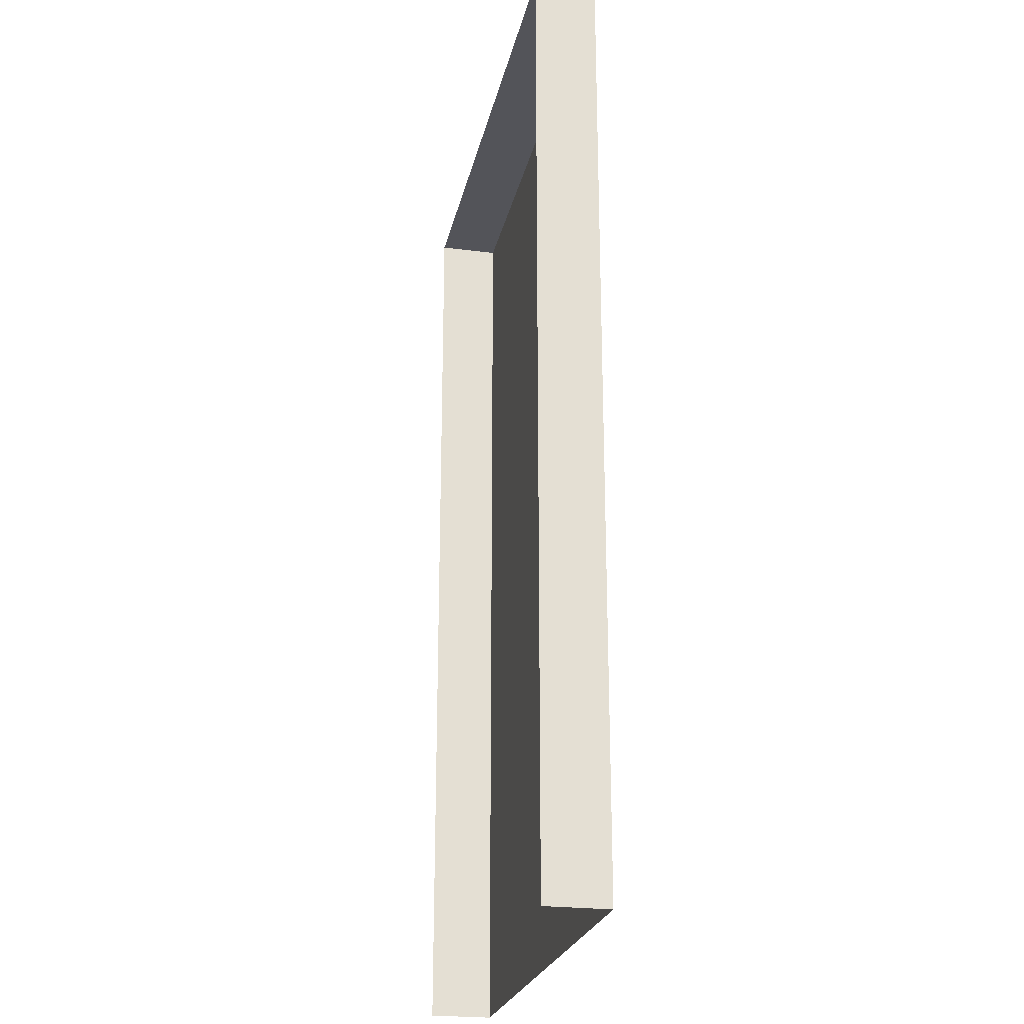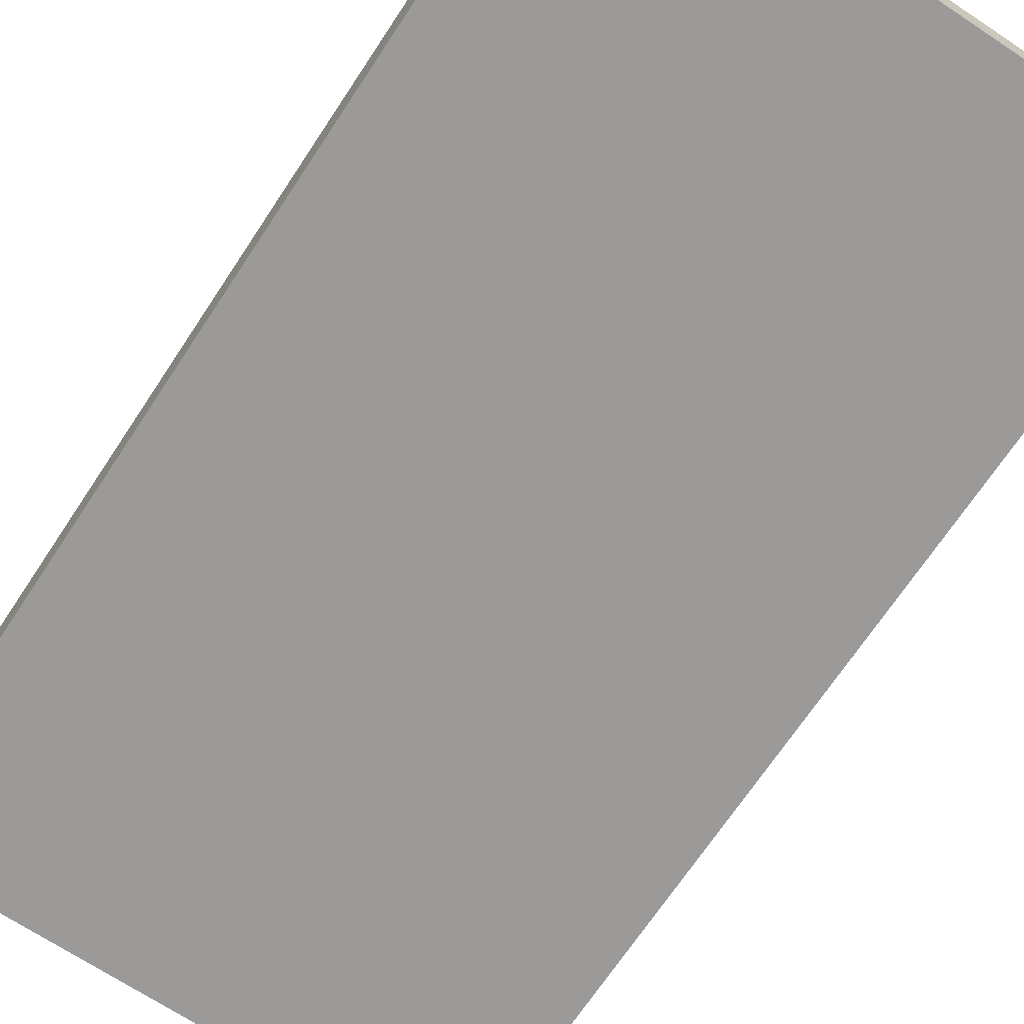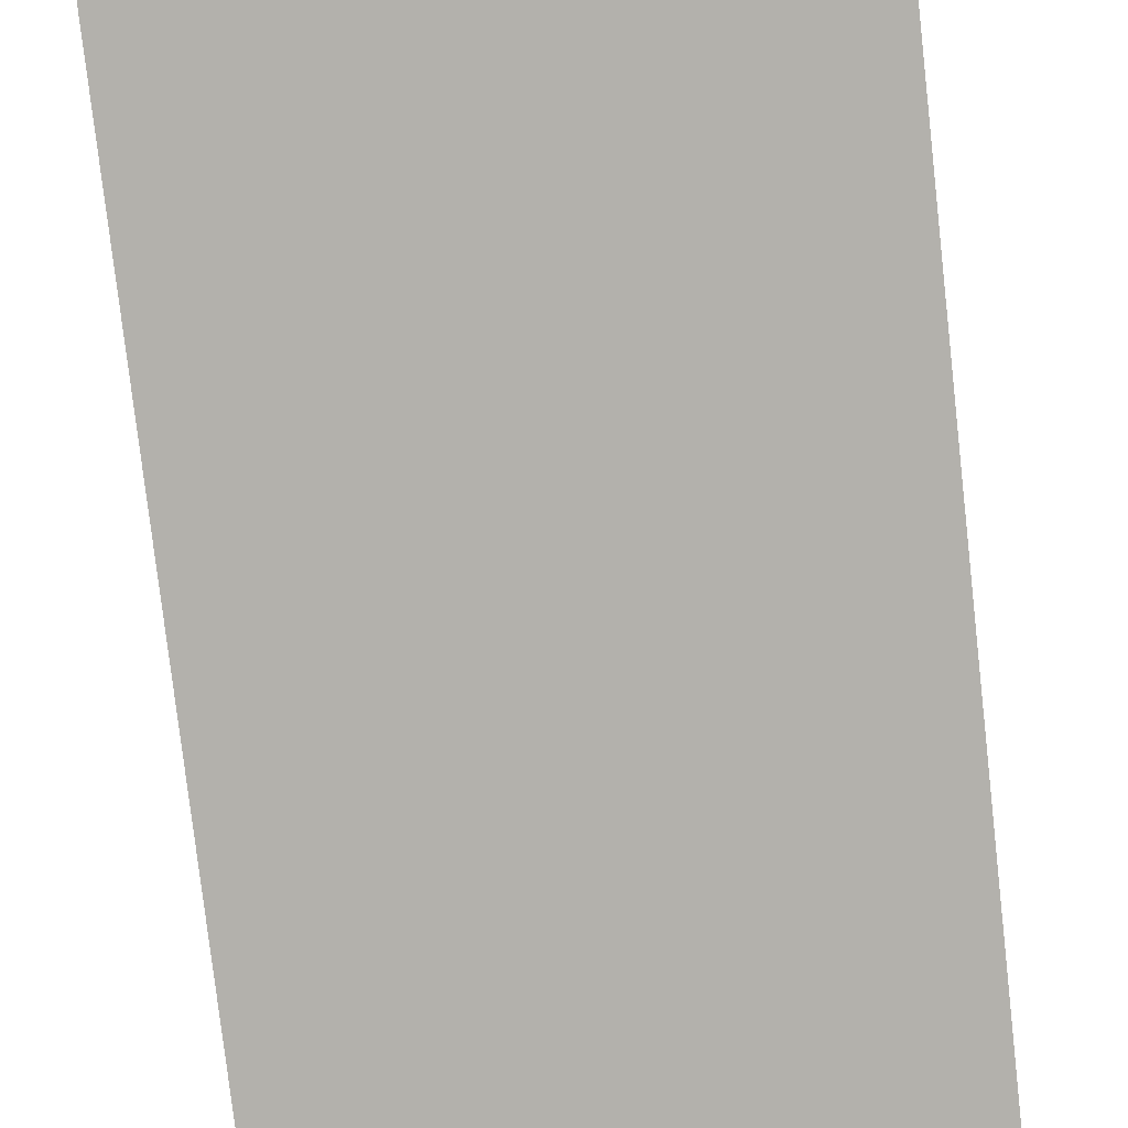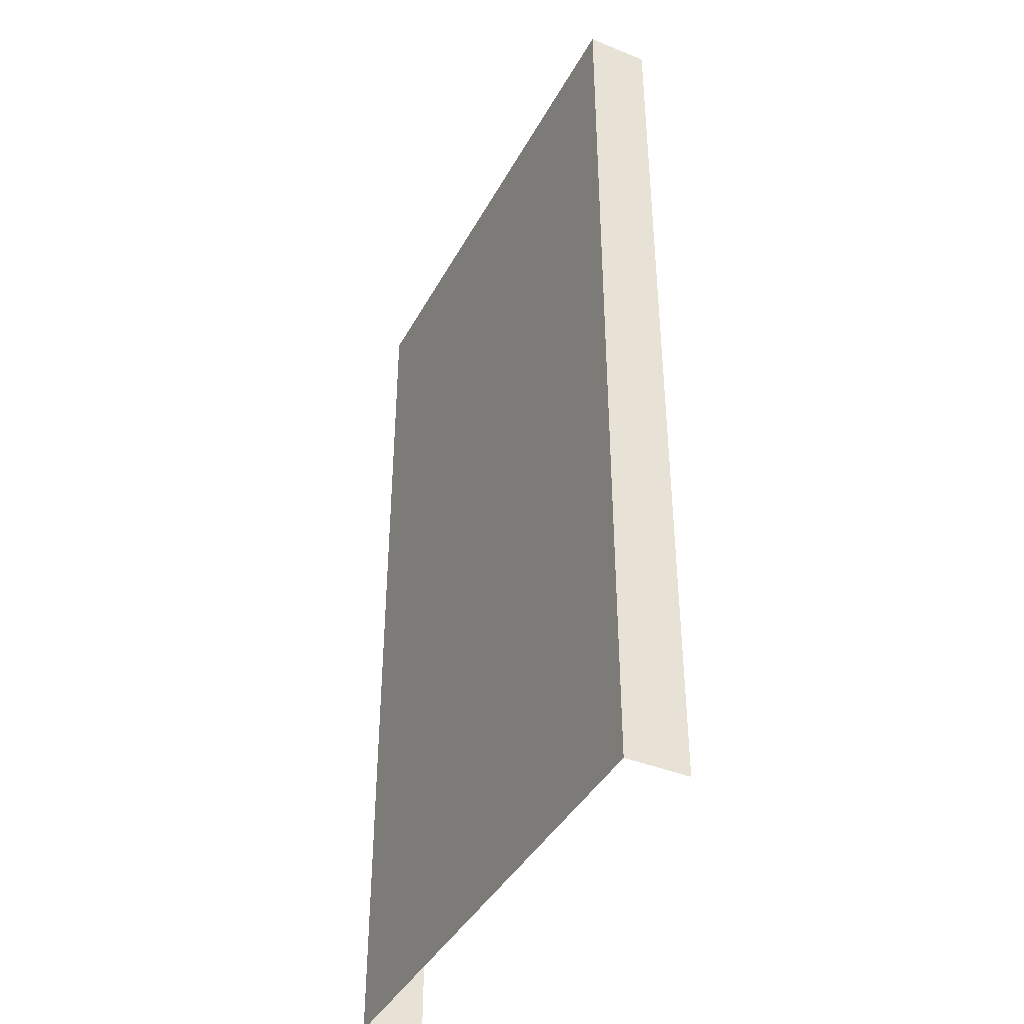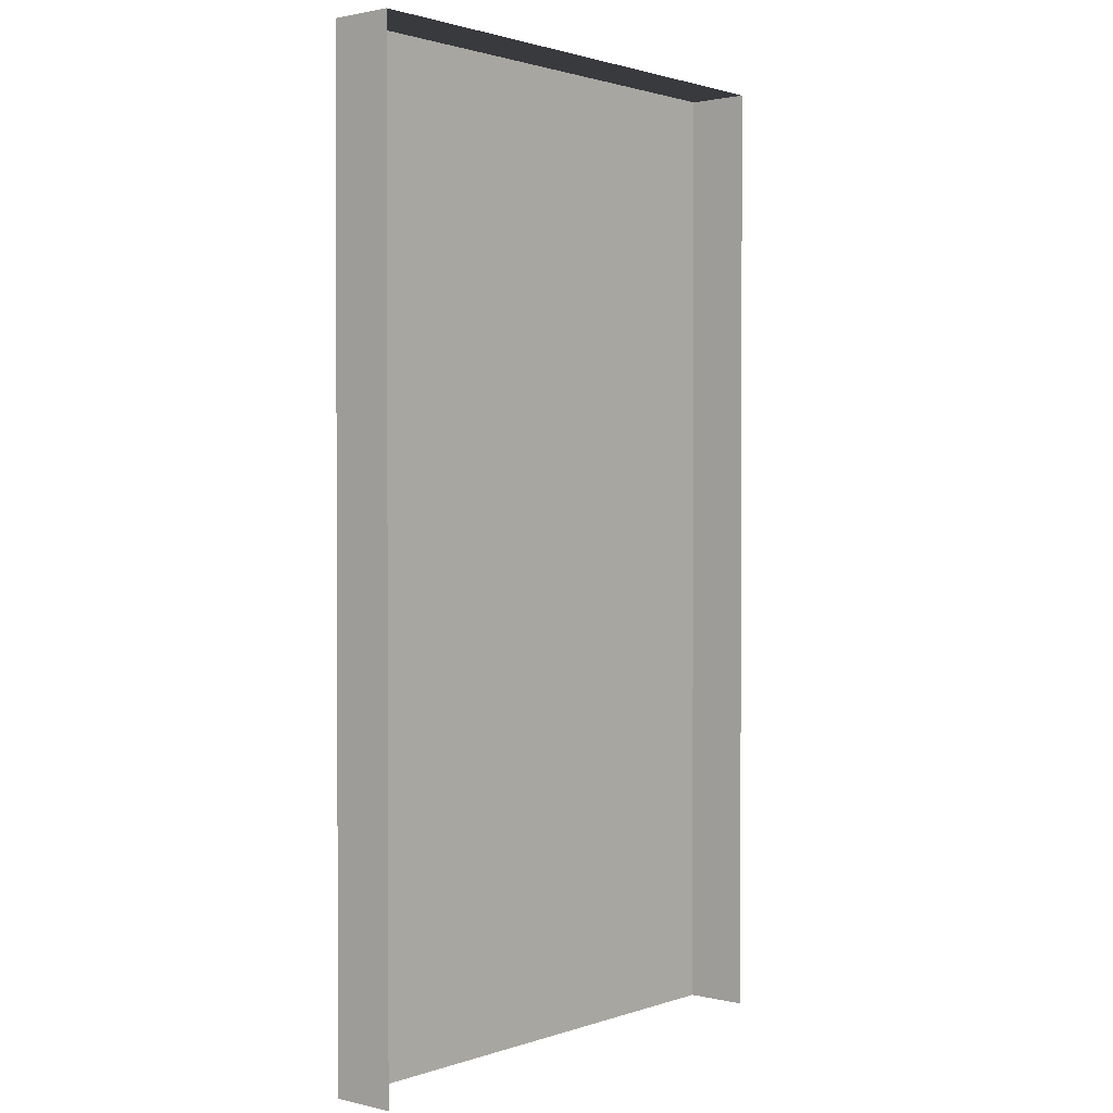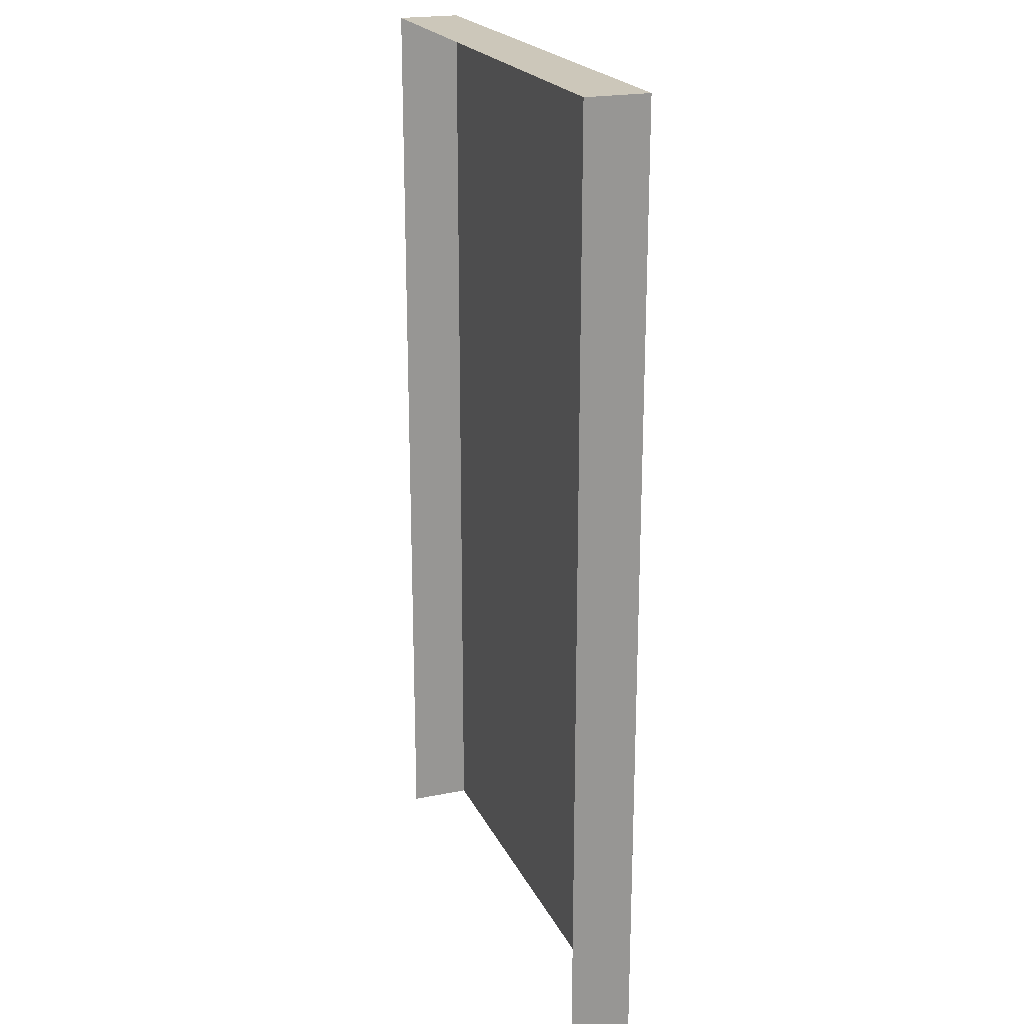
<metadata>
{"format":"obj","ext":"obj","renderer":"f3d","projection":"perspective","resolution":1024,"background":"white","views":[{"elev":-23.9,"azim":78.1,"up":"+Y"},{"elev":-69.5,"azim":146.5,"up":"+Z"},{"elev":-79.1,"azim":6.5,"up":"+Z"},{"elev":-40.8,"azim":-116.3,"up":"+Y"},{"elev":1.5,"azim":-50.1,"up":"+Y"},{"elev":21.3,"azim":70.2,"up":"+Y"}]}
</metadata>
<code>
g obj_wall_under2_5
v 0.5 -2.2 -0.1154
v -0.5 -2.2 -0.1154
v 0.5 -2.2 0.002436
v -0.5 -2.2 0.002436
v 0.5 -4 -0.1154
v -0.5 -4 -0.1154
v 0.5 -4 0.002436
v -0.5 -4 0.002436
v -0.5 -2.2 -0.1154
v 0.5 -2.2 -0.1154
v -0.5 -2.2 0.002436
v -0.5 -4 -0.1154
v -0.5 -2.2 -0.1154
v 0.5 -2.2 -0.1154
v 0.5 -4 -0.1154
v 0.5 -2.2 0.002436
g obj_wall_under2_5_0
f 4 3 1
f 2 4 1
f 5 6 9
f 10 5 9
f 12 8 11
f 13 12 11
f 7 15 14
f 16 7 14

</code>
